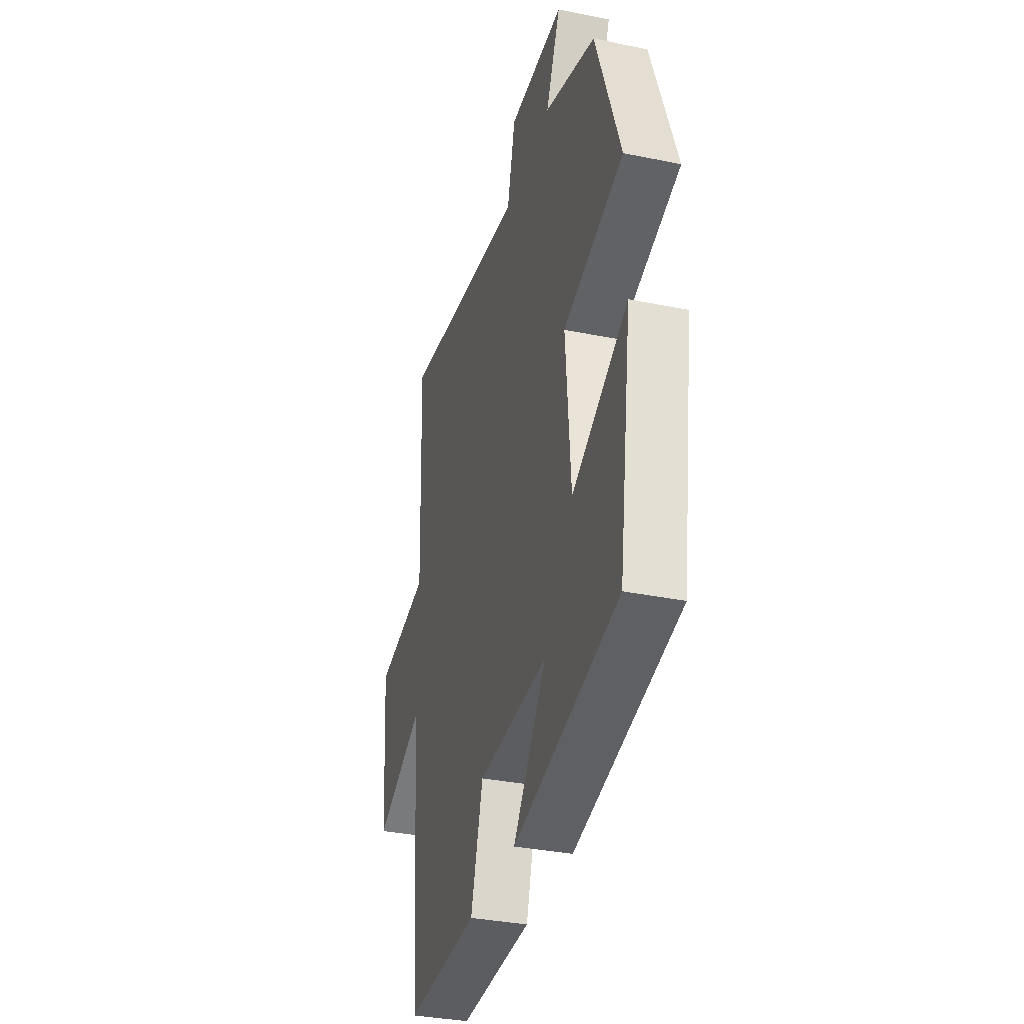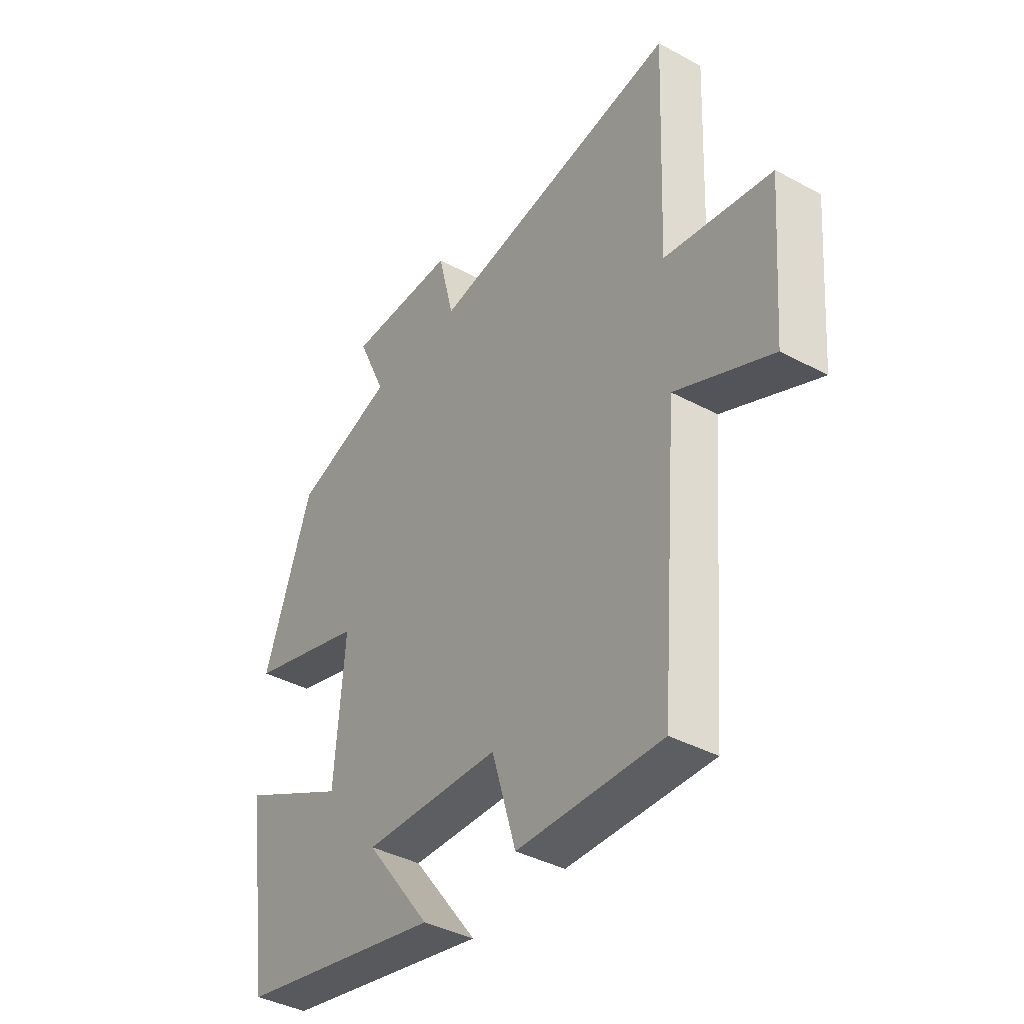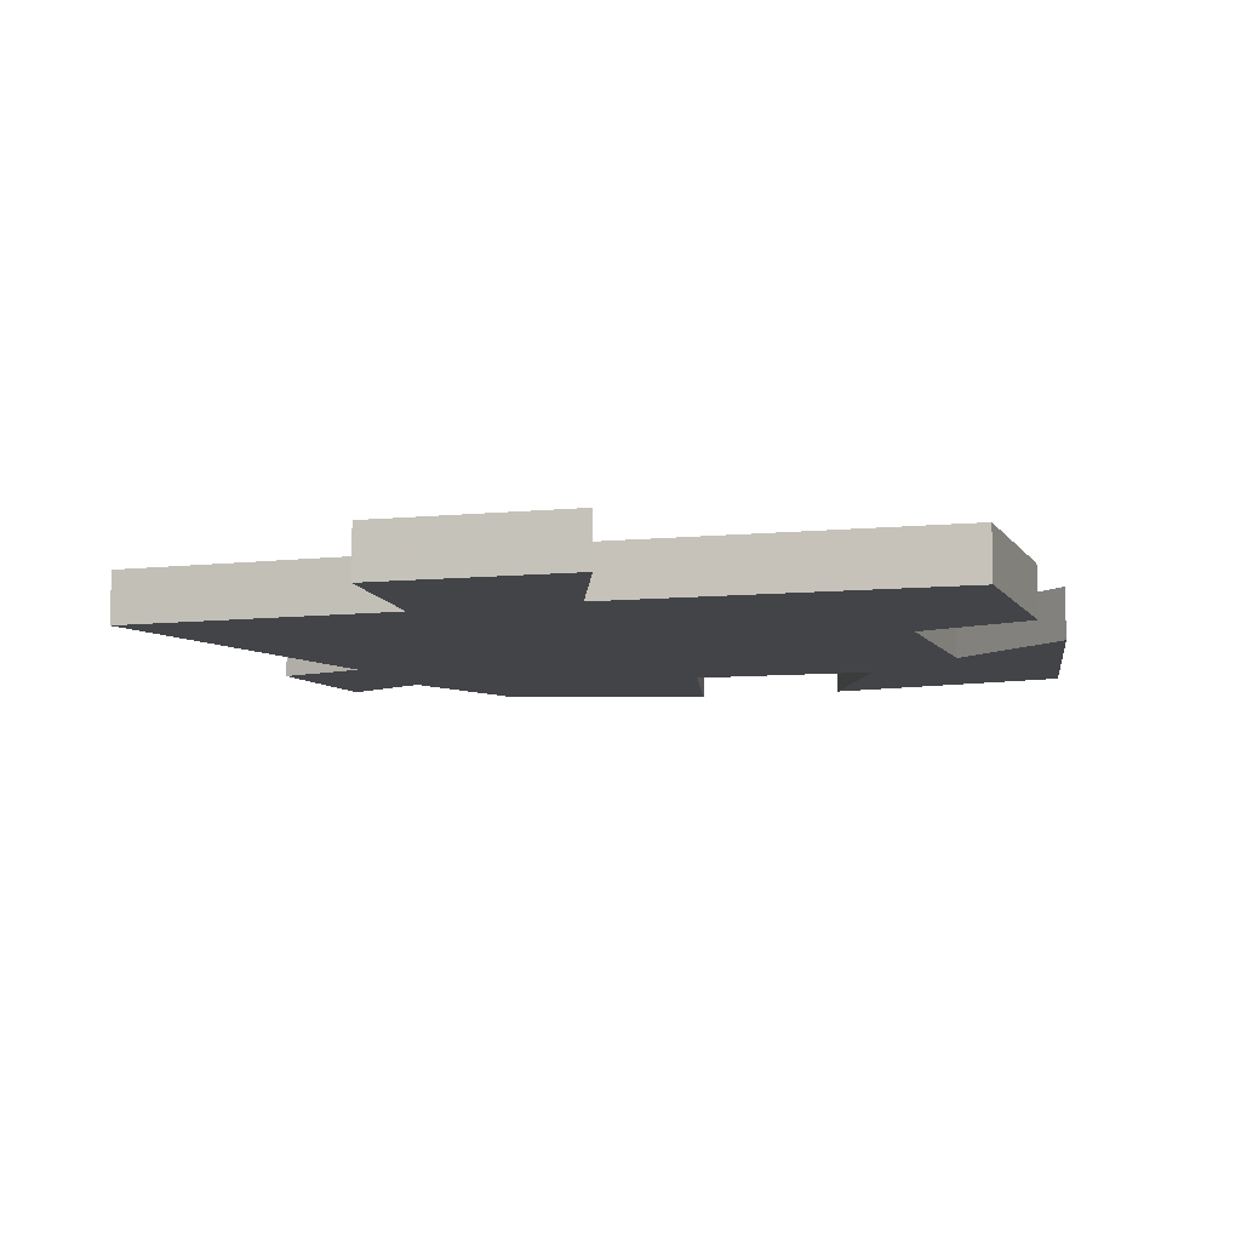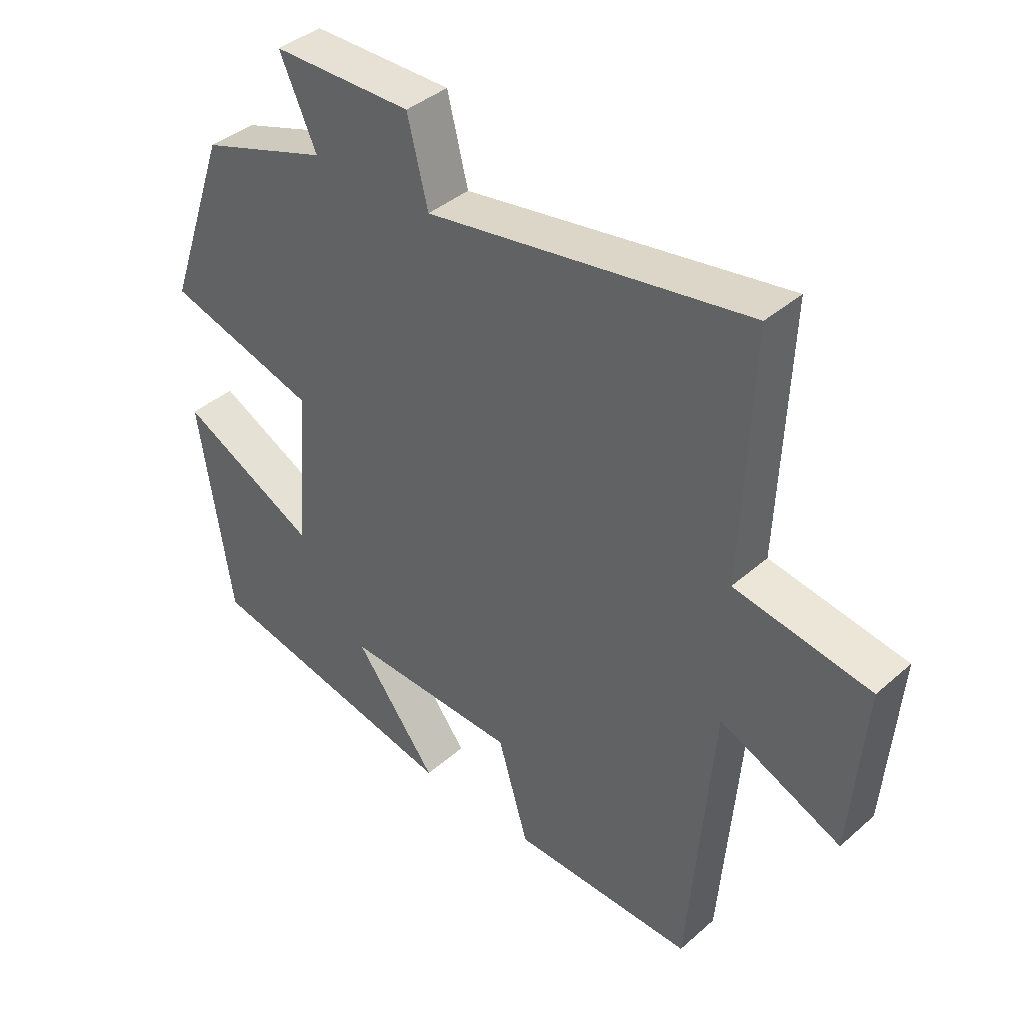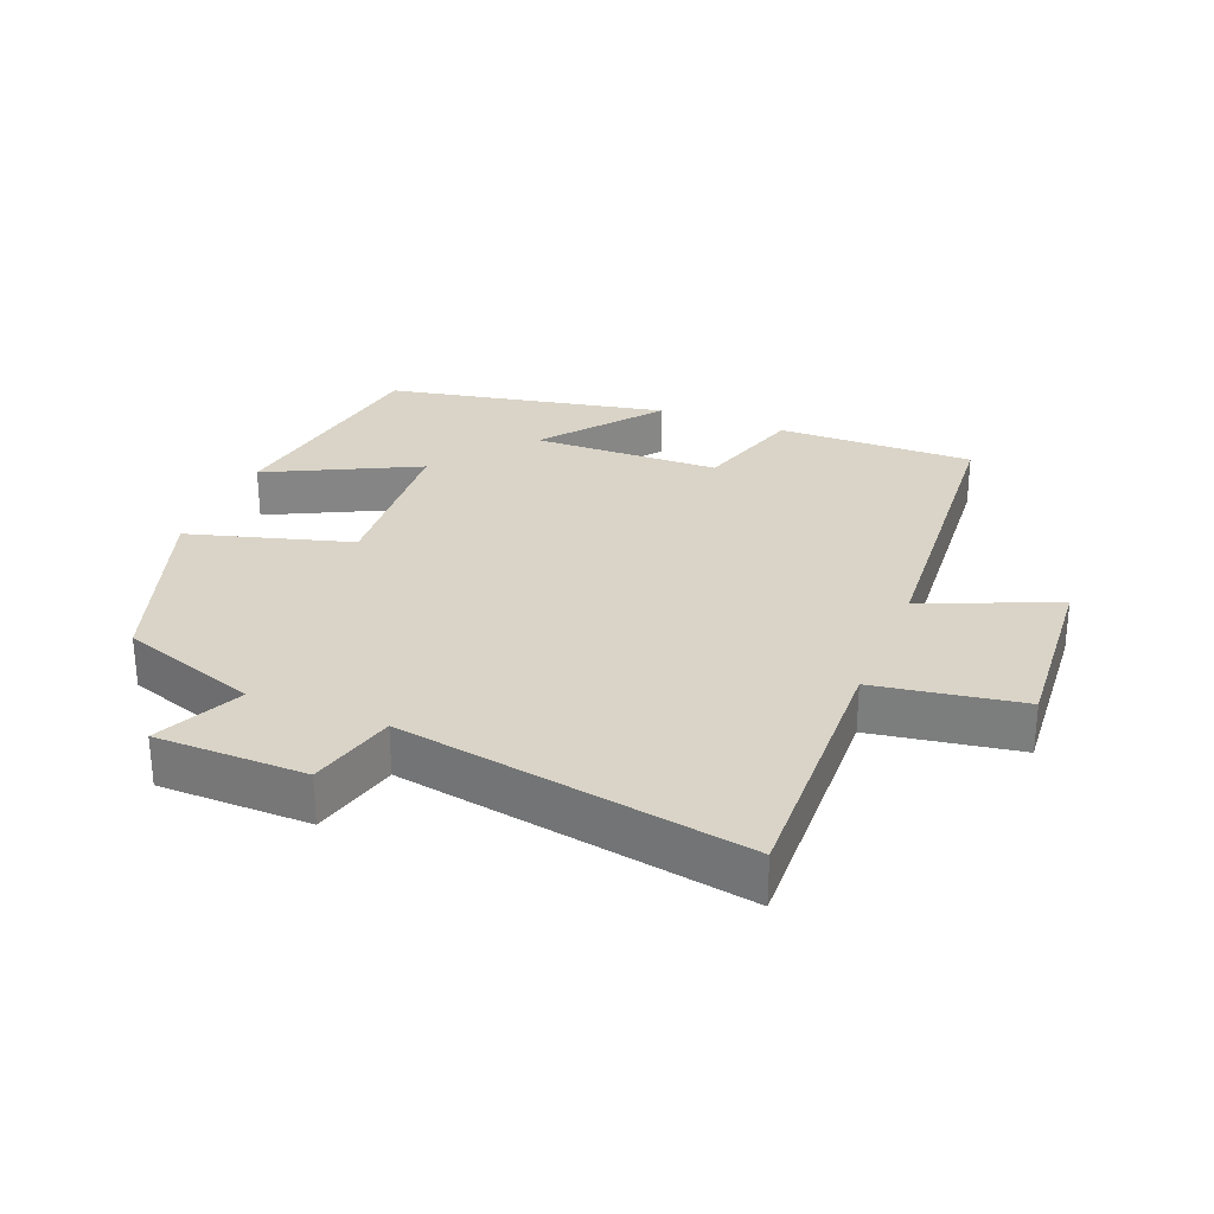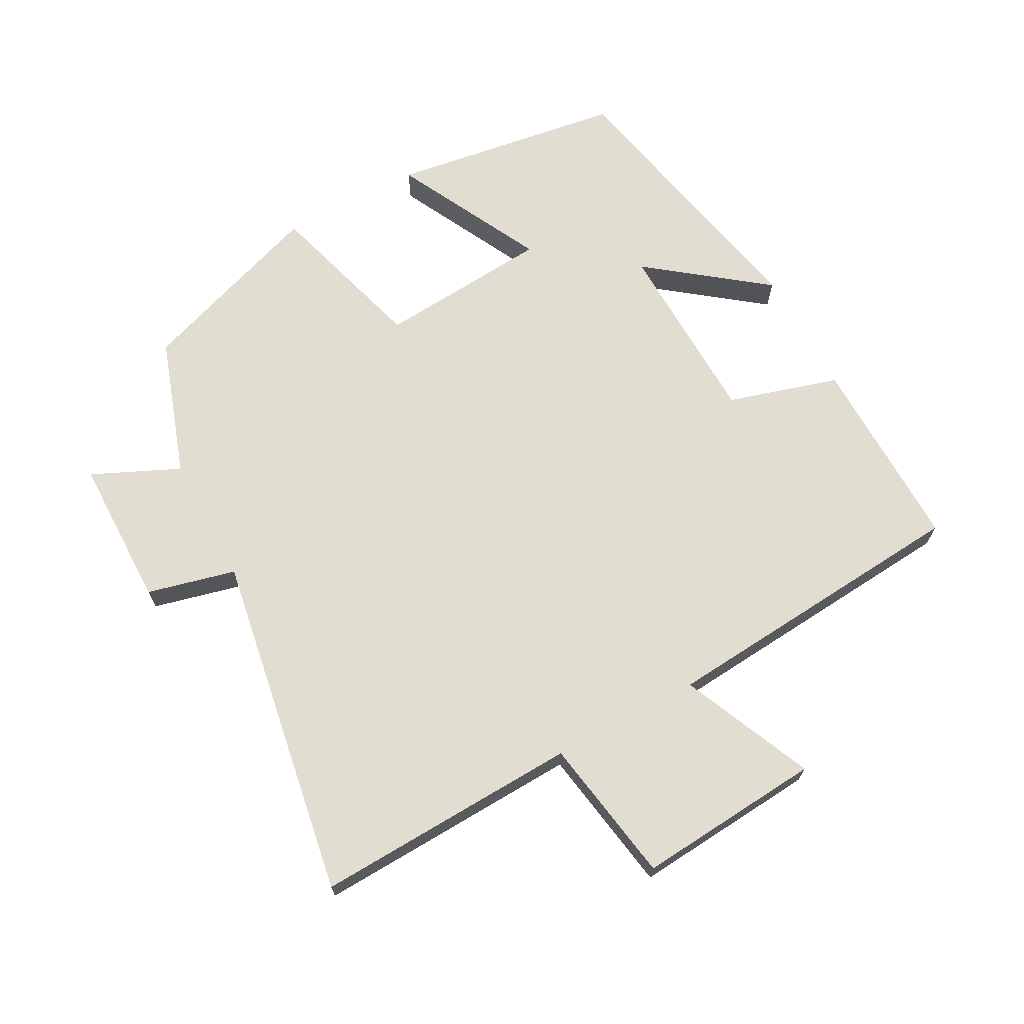
<metadata>
{"format":"obj","ext":"obj","renderer":"f3d","projection":"perspective","resolution":1024,"background":"white","views":[{"elev":-34.7,"azim":-105.3,"up":"+Z"},{"elev":-39.4,"azim":56.1,"up":"+Z"},{"elev":-8.1,"azim":110.2,"up":"+Y"},{"elev":39.8,"azim":42.9,"up":"+Z"},{"elev":28.6,"azim":22.1,"up":"+Y"},{"elev":68.9,"azim":61.6,"up":"+Y"}]}
</metadata>
<code>
v -0.402 0.07 0.43
v -0.196 0.07 0.5
v -0.255 0.07 0.63
v -0.031 0.07 0.632
v 0.002 0.07 0.5
v 0.516 0.07 0.587
v 0.5 0.07 0.191
v 0.718 0.07 0.155
v 0.696 0.07 -0.121
v 0.5 0.07 -0.035
v 0.462 0.07 -0.505
v 0.168 0.07 -0.5
v 0.119 0.07 -0.335
v -0.161 0.07 -0.327
v -0.028 0.07 -0.5
v -0.448 0.07 -0.414
v -0.5 0.07 -0.067
v -0.278 0.07 -0.179
v -0.258 0.07 0.079
v -0.5 0.07 0.149
v -0.402 0 0.43
v -0.196 0 0.5
v -0.255 0 0.63
v -0.031 0 0.632
v 0.002 0 0.5
v 0.516 0 0.587
v 0.5 0 0.191
v 0.718 0 0.155
v 0.696 0 -0.121
v 0.5 0 -0.035
v 0.462 0 -0.505
v 0.168 0 -0.5
v 0.119 0 -0.335
v -0.161 0 -0.327
v -0.028 0 -0.5
v -0.448 0 -0.414
v -0.5 0 -0.067
v -0.278 0 -0.179
v -0.258 0 0.079
v -0.5 0 0.149
f 19 20 1 2
f 18 19 2
f 15 16 17 18
f 14 15 18
f 13 14 18 2
f 10 11 12 13
f 10 13 2
f 7 8 9 10
f 7 10 2 3
f 5 6 7
f 5 7 3
f 3 4 5
f 22 21 40 39
f 22 39 38
f 38 37 36 35
f 38 35 34
f 22 38 34 33
f 33 32 31 30
f 22 33 30
f 30 29 28 27
f 23 22 30 27
f 27 26 25
f 23 27 25
f 25 24 23
f 1 21 22 2
f 2 22 23 3
f 3 23 24 4
f 4 24 25 5
f 5 25 26 6
f 6 26 27 7
f 7 27 28 8
f 8 28 29 9
f 9 29 30 10
f 10 30 31 11
f 11 31 32 12
f 12 32 33 13
f 13 33 34 14
f 14 34 35 15
f 15 35 36 16
f 16 36 37 17
f 17 37 38 18
f 18 38 39 19
f 19 39 40 20
f 20 40 21 1

</code>
